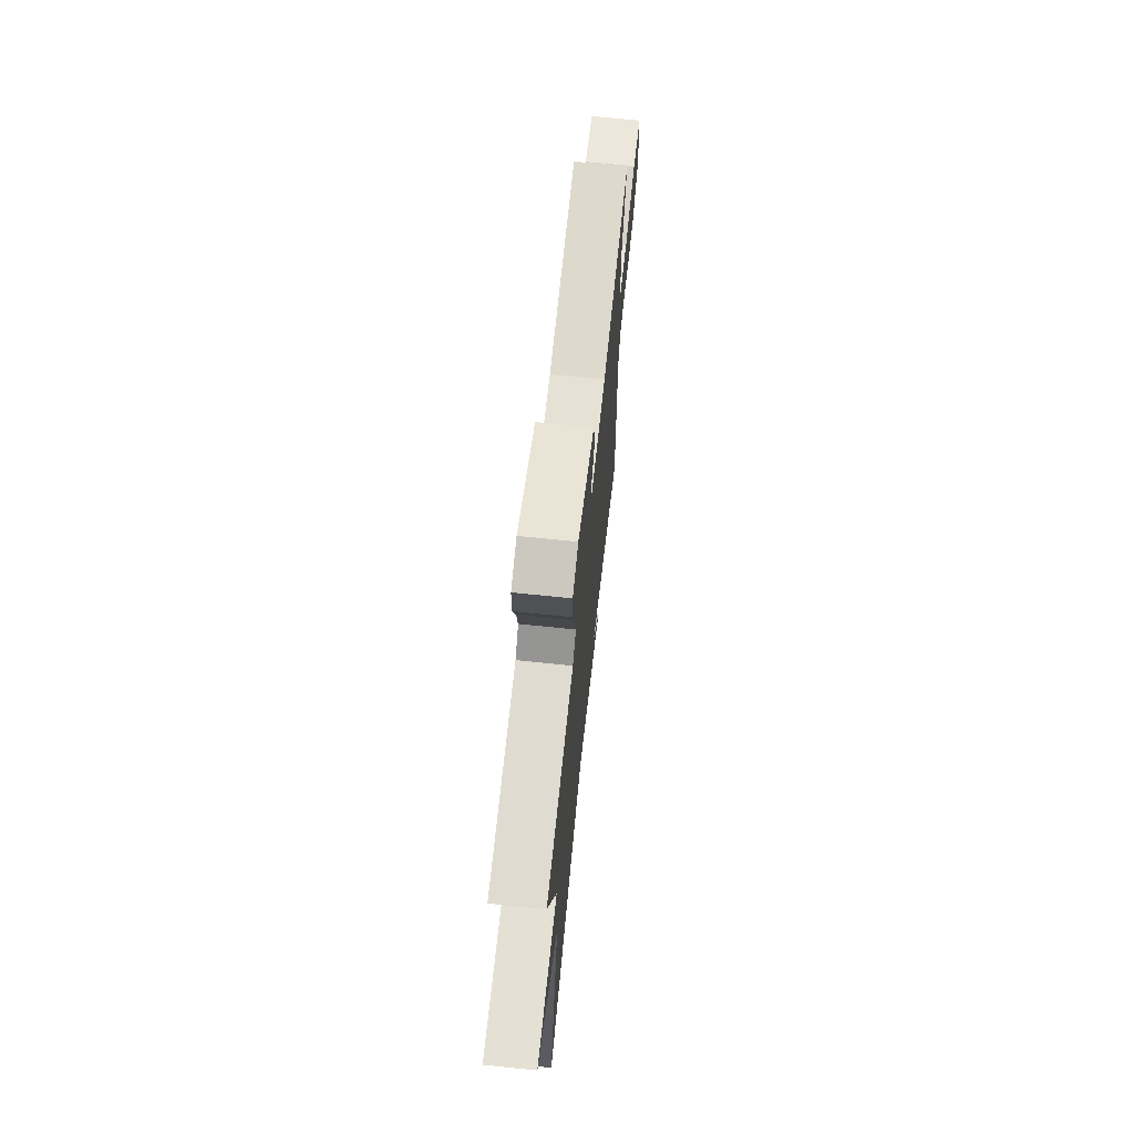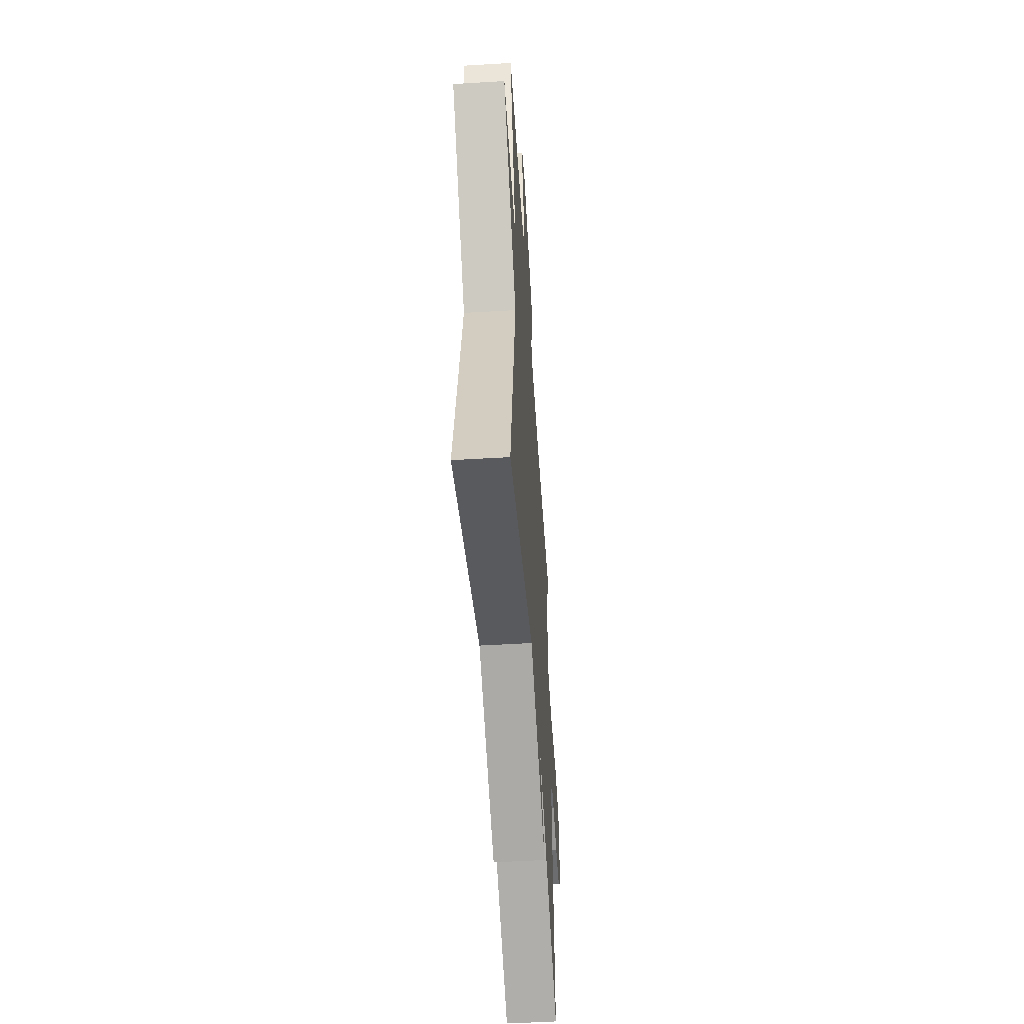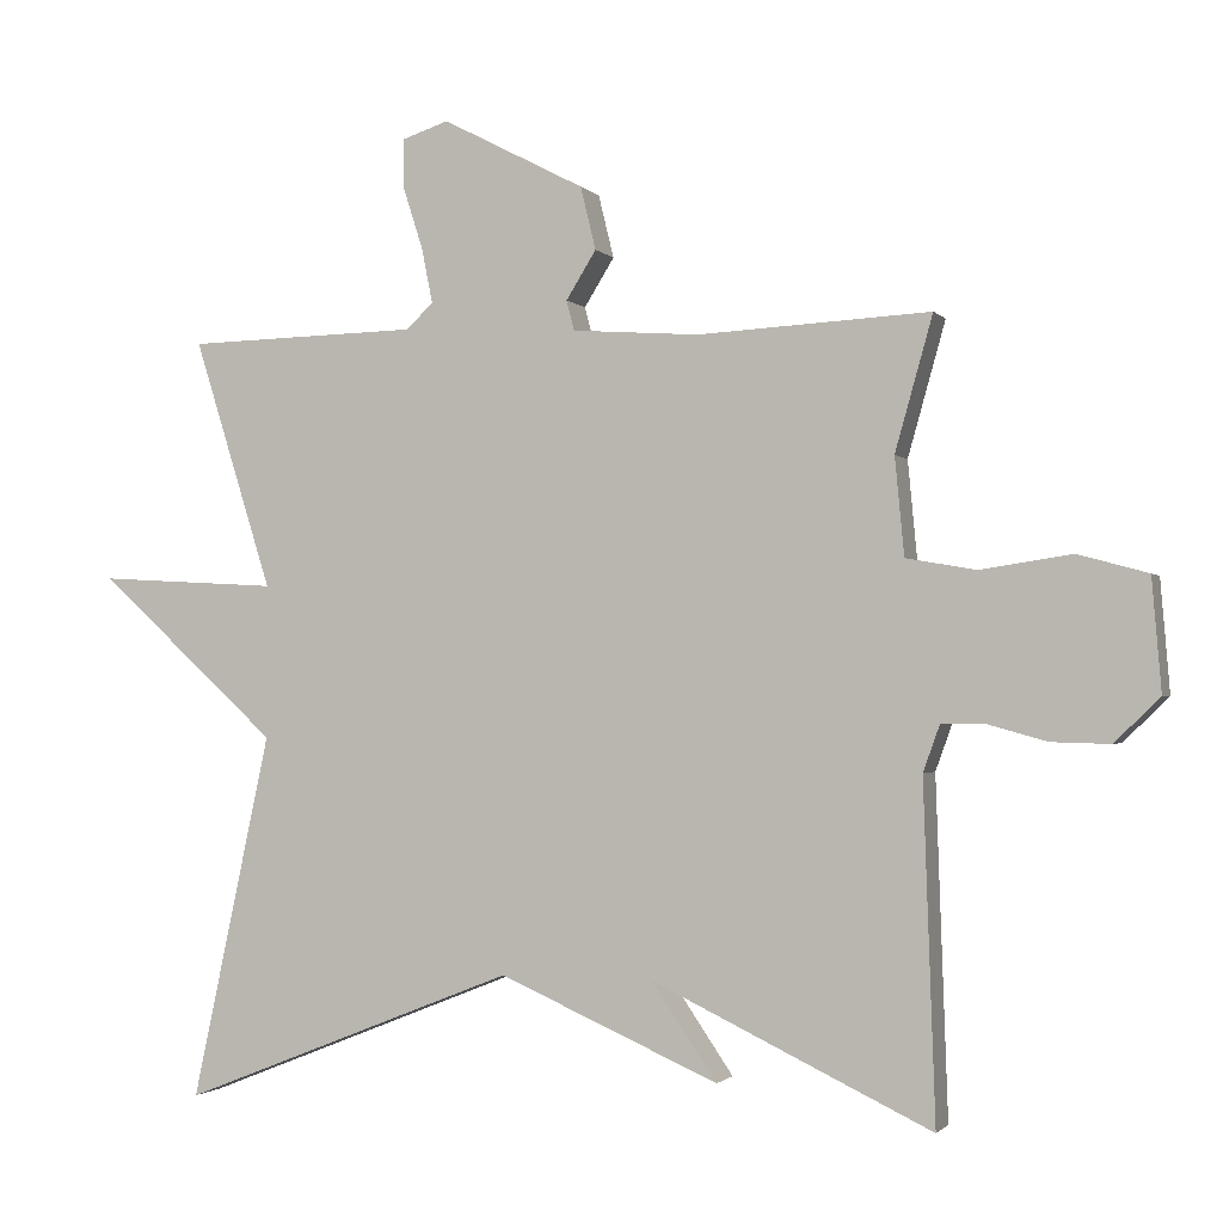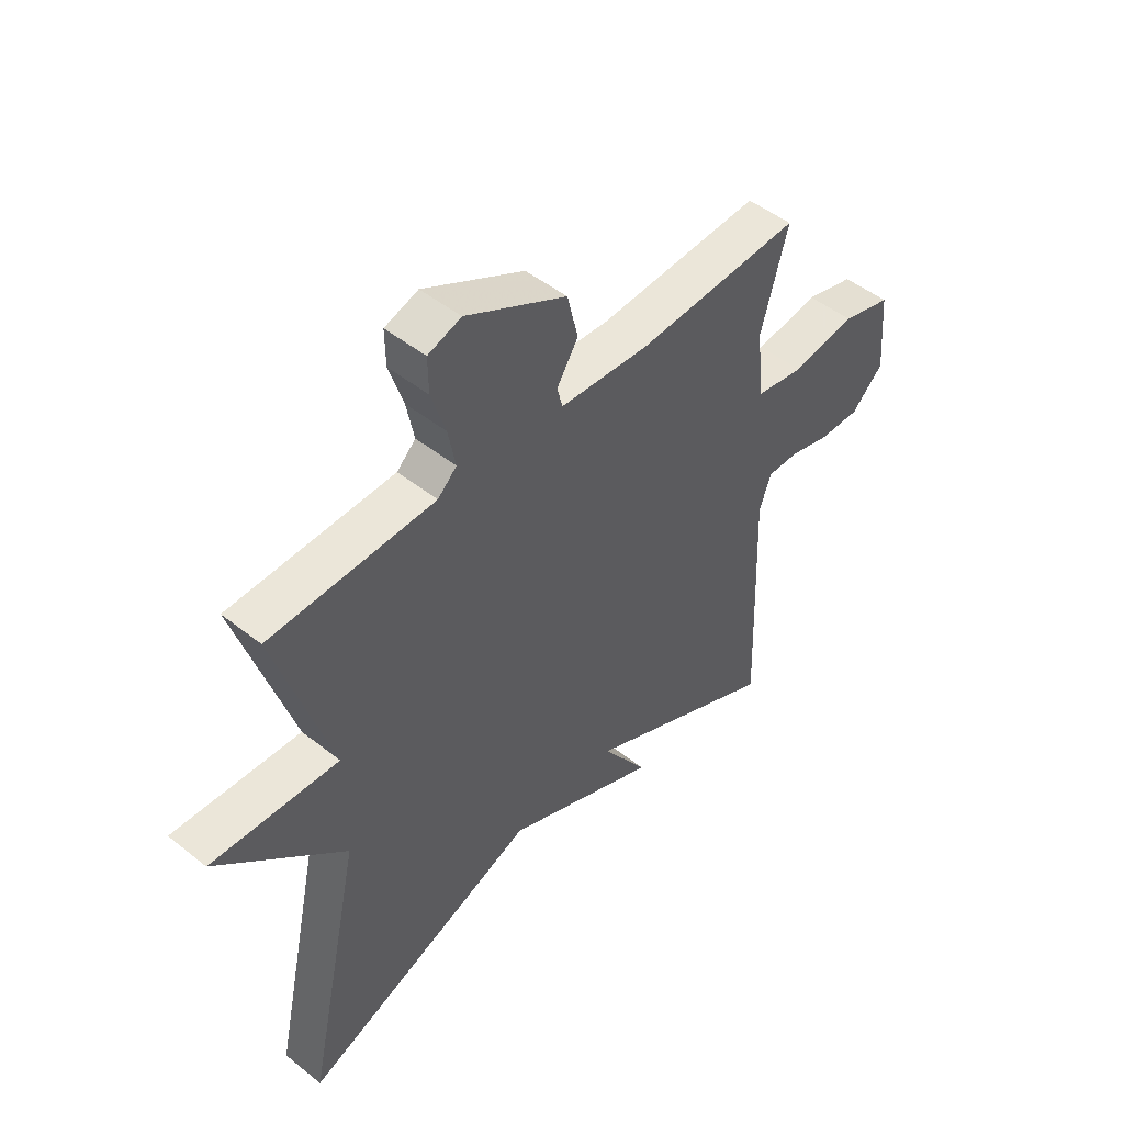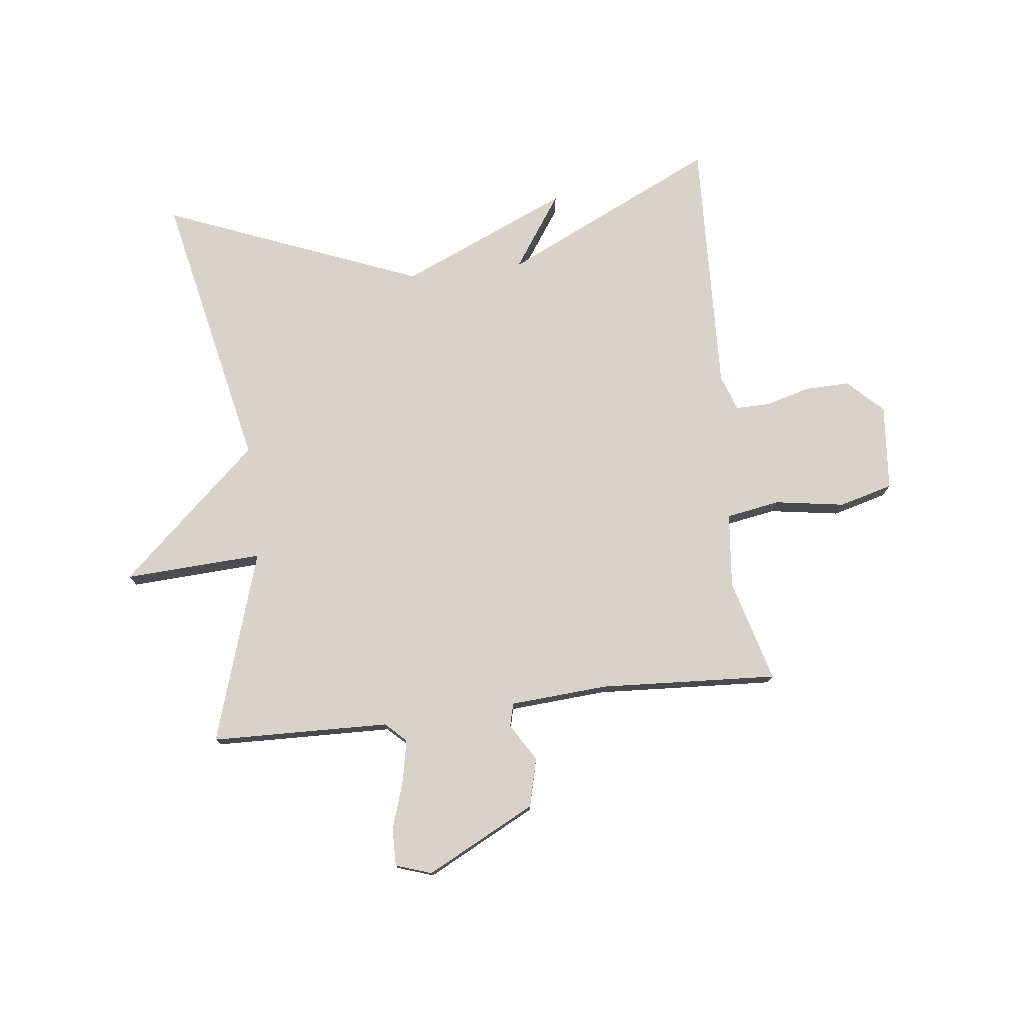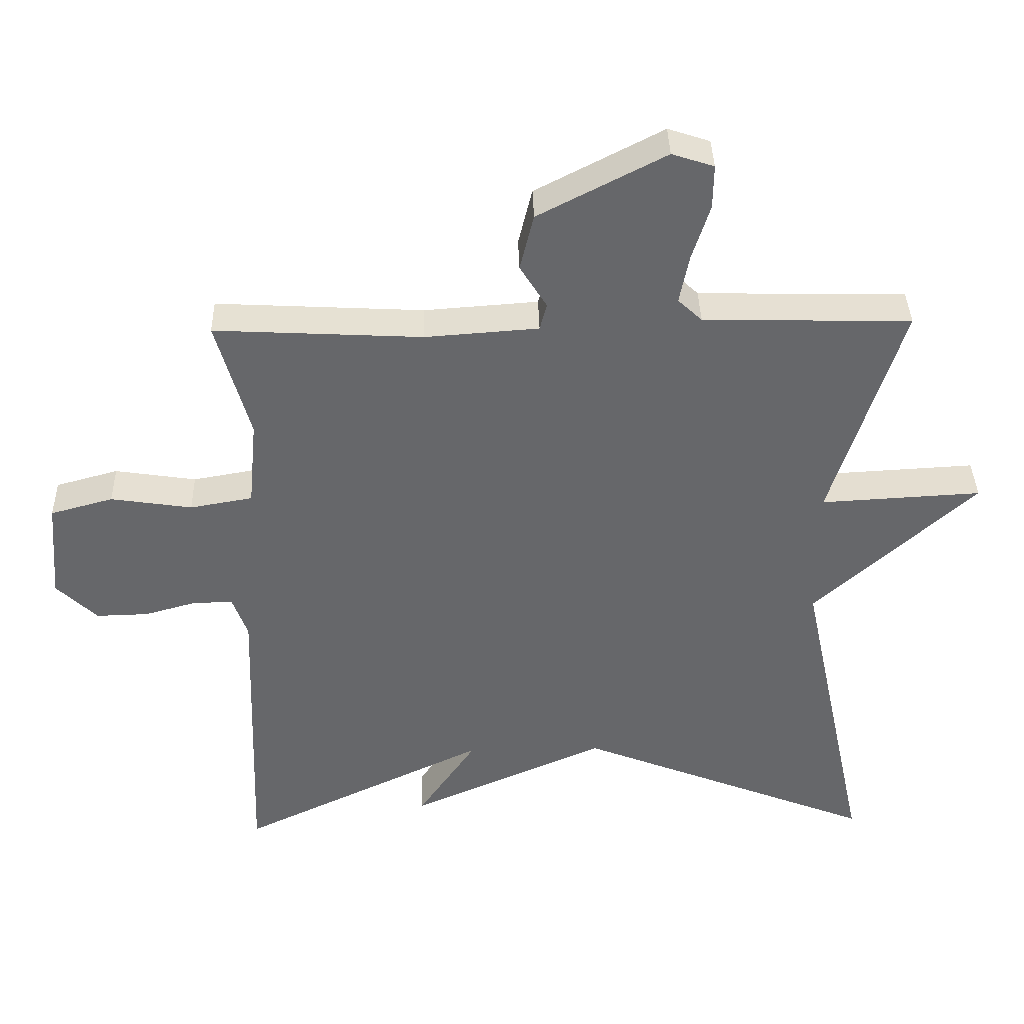
<metadata>
{"format":"obj","ext":"obj","renderer":"f3d","projection":"perspective","resolution":1024,"background":"white","views":[{"elev":68.8,"azim":-84.1,"up":"+Z"},{"elev":-52.4,"azim":-86.3,"up":"+Z"},{"elev":-1.6,"azim":19.1,"up":"+Z"},{"elev":48.4,"azim":-48.4,"up":"+Z"},{"elev":76.6,"azim":-6.5,"up":"+Y"},{"elev":37.9,"azim":178.6,"up":"+Z"}]}
</metadata>
<code>
v 0.5 0.07 -0.5
v 0.137 0.07 -0.327
v 0.222 0.07 -0.452
v -0.063 0.07 -0.327
v -0.5 0.07 -0.5
v -0.398 0.07 -0.025
v -0.632 0.07 0.188
v -0.398 0.07 0.175
v -0.5 0.07 0.5
v -0.198 0.07 0.507
v -0.163 0.07 0.54
v -0.177 0.07 0.611
v -0.203 0.07 0.692
v -0.204 0.07 0.756
v -0.143 0.07 0.776
v 0.042 0.07 0.68
v 0.062 0.07 0.598
v 0.023 0.07 0.535
v 0.033 0.07 0.496
v 0.198 0.07 0.484
v 0.5 0.07 0.5
v 0.451 0.07 0.326
v 0.463 0.07 0.199
v 0.554 0.07 0.183
v 0.672 0.07 0.201
v 0.763 0.07 0.176
v 0.775 0.07 0.03
v 0.716 0.07 -0.027
v 0.64 0.07 -0.025
v 0.565 0.07 -0.004
v 0.507 0.07 -0.003
v 0.485 0.07 -0.064
v 0.5 0 -0.5
v 0.137 0 -0.327
v 0.222 0 -0.452
v -0.063 0 -0.327
v -0.5 0 -0.5
v -0.398 0 -0.025
v -0.632 0 0.188
v -0.398 0 0.175
v -0.5 0 0.5
v -0.198 0 0.507
v -0.163 0 0.54
v -0.177 0 0.611
v -0.203 0 0.692
v -0.204 0 0.756
v -0.143 0 0.776
v 0.042 0 0.68
v 0.062 0 0.598
v 0.023 0 0.535
v 0.033 0 0.496
v 0.198 0 0.484
v 0.5 0 0.5
v 0.451 0 0.326
v 0.463 0 0.199
v 0.554 0 0.183
v 0.672 0 0.201
v 0.763 0 0.176
v 0.775 0 0.03
v 0.716 0 -0.027
v 0.64 0 -0.025
v 0.565 0 -0.004
v 0.507 0 -0.003
v 0.485 0 -0.064
f 28 29 30
f 27 28 30
f 26 27 30
f 25 26 30
f 24 25 30
f 23 24 30 31
f 20 21 22
f 19 20 22 23
f 16 17 18
f 15 16 18
f 14 15 18
f 13 14 18
f 12 13 18
f 11 12 18 19
f 23 31 32
f 19 23 32
f 11 19 32
f 10 11 32
f 6 7 8
f 4 5 6
f 4 6 8
f 3 4 8
f 2 3 8
f 9 10 32
f 8 9 32
f 2 8 32
f 1 2 32
f 62 61 60
f 62 60 59
f 62 59 58
f 62 58 57
f 62 57 56
f 63 62 56 55
f 54 53 52
f 55 54 52 51
f 50 49 48
f 50 48 47
f 50 47 46
f 50 46 45
f 50 45 44
f 51 50 44 43
f 64 63 55
f 64 55 51
f 64 51 43
f 64 43 42
f 40 39 38
f 38 37 36
f 40 38 36
f 40 36 35
f 40 35 34
f 64 42 41
f 64 41 40
f 64 40 34
f 64 34 33
f 1 33 34 2
f 2 34 35 3
f 3 35 36 4
f 4 36 37 5
f 5 37 38 6
f 6 38 39 7
f 7 39 40 8
f 8 40 41 9
f 9 41 42 10
f 10 42 43 11
f 11 43 44 12
f 12 44 45 13
f 13 45 46 14
f 14 46 47 15
f 15 47 48 16
f 16 48 49 17
f 17 49 50 18
f 18 50 51 19
f 19 51 52 20
f 20 52 53 21
f 21 53 54 22
f 22 54 55 23
f 23 55 56 24
f 24 56 57 25
f 25 57 58 26
f 26 58 59 27
f 27 59 60 28
f 28 60 61 29
f 29 61 62 30
f 30 62 63 31
f 31 63 64 32
f 32 64 33 1

</code>
